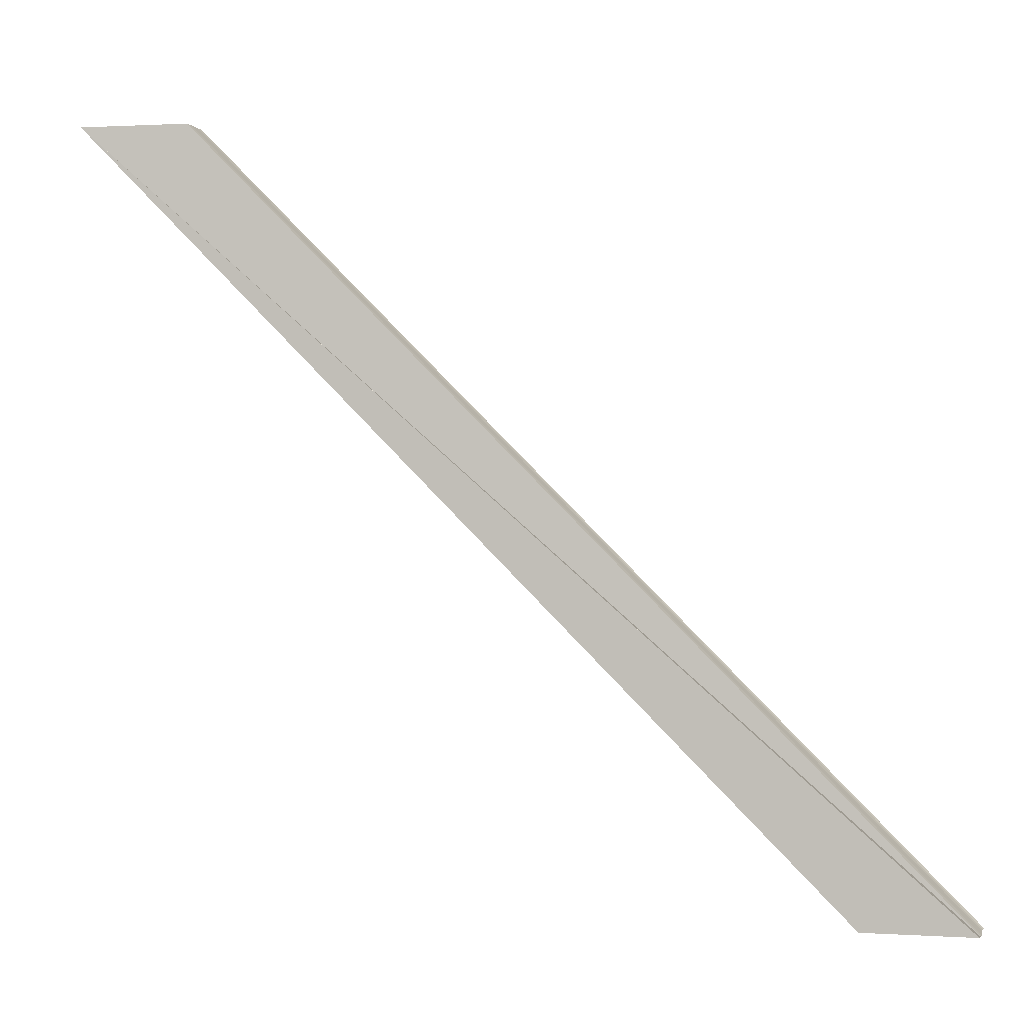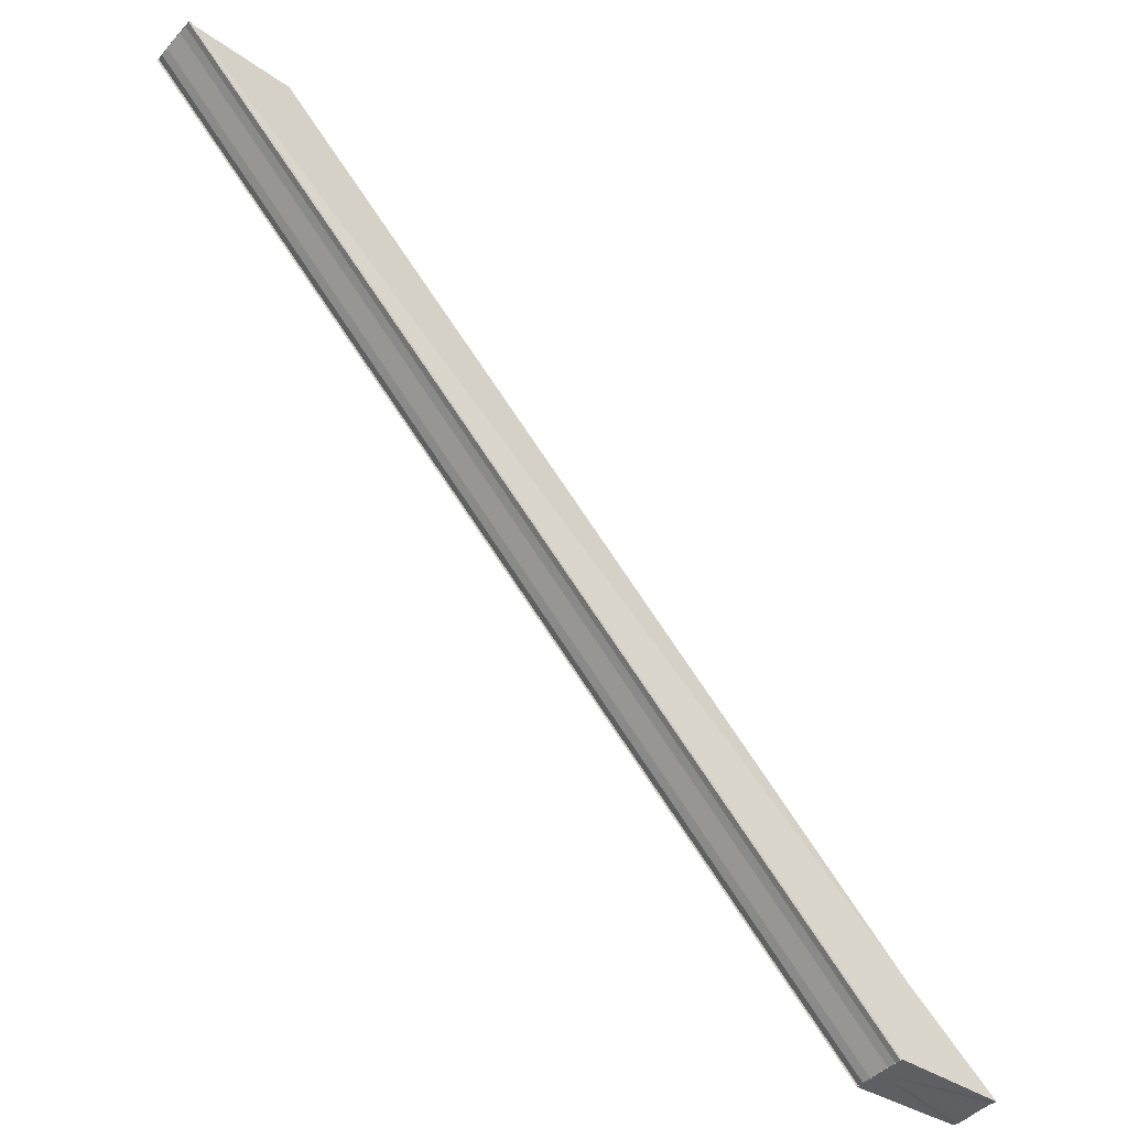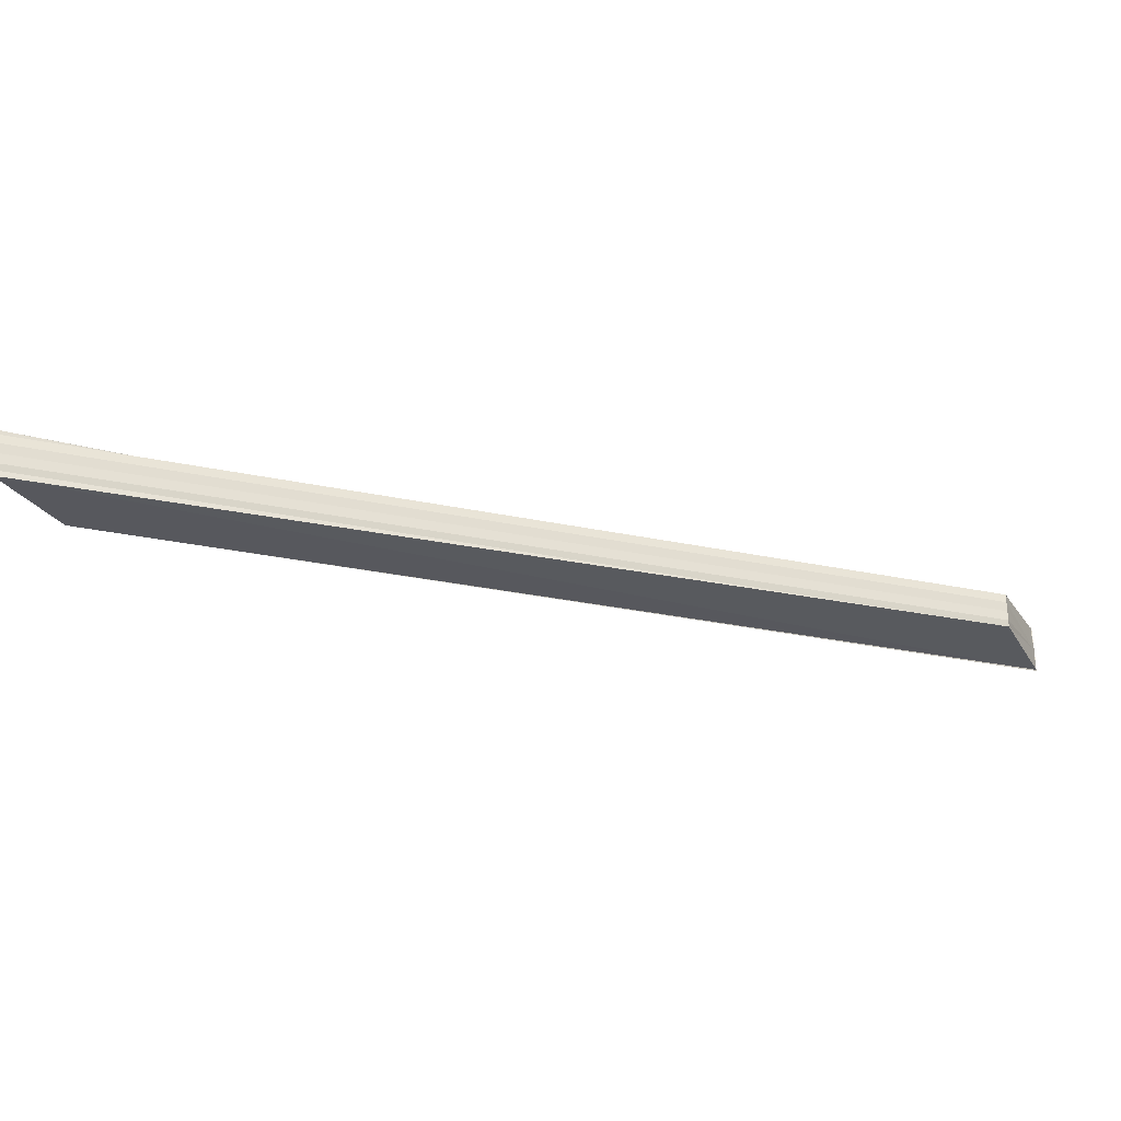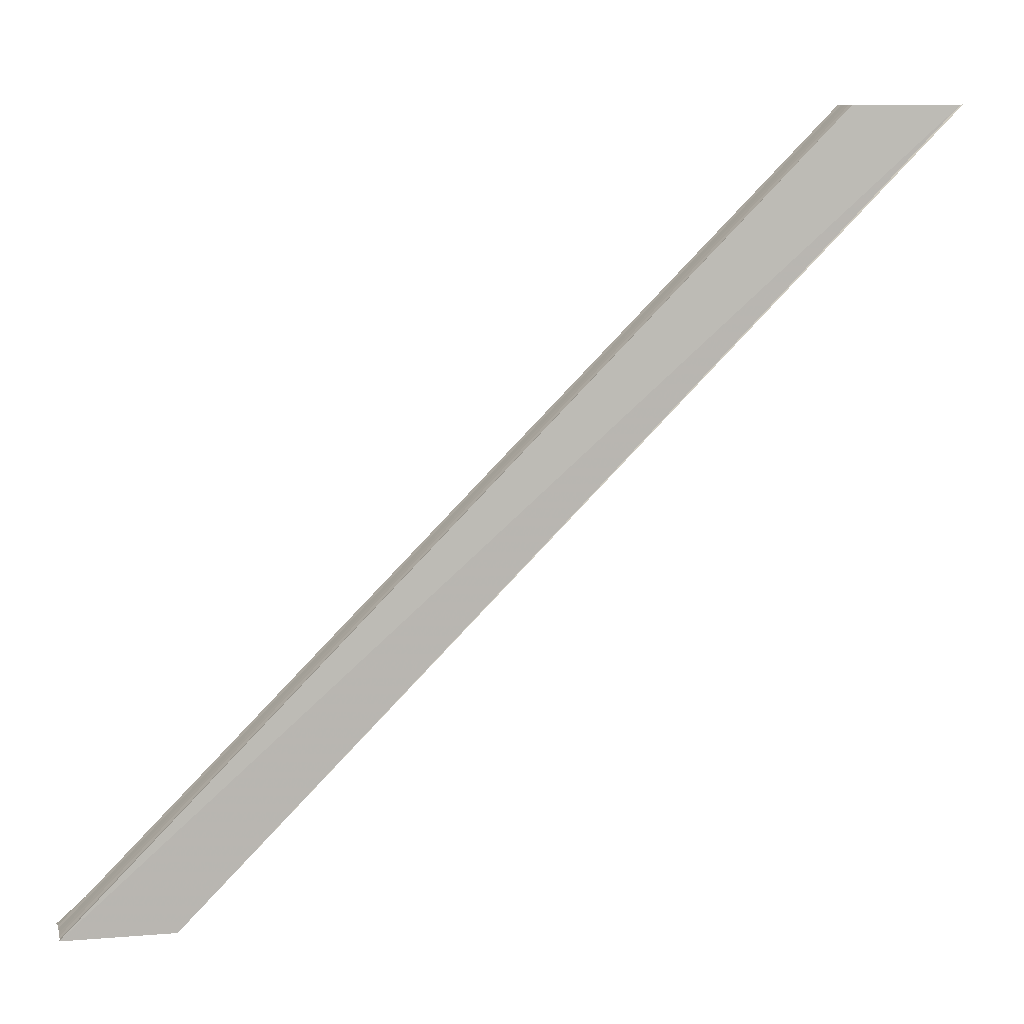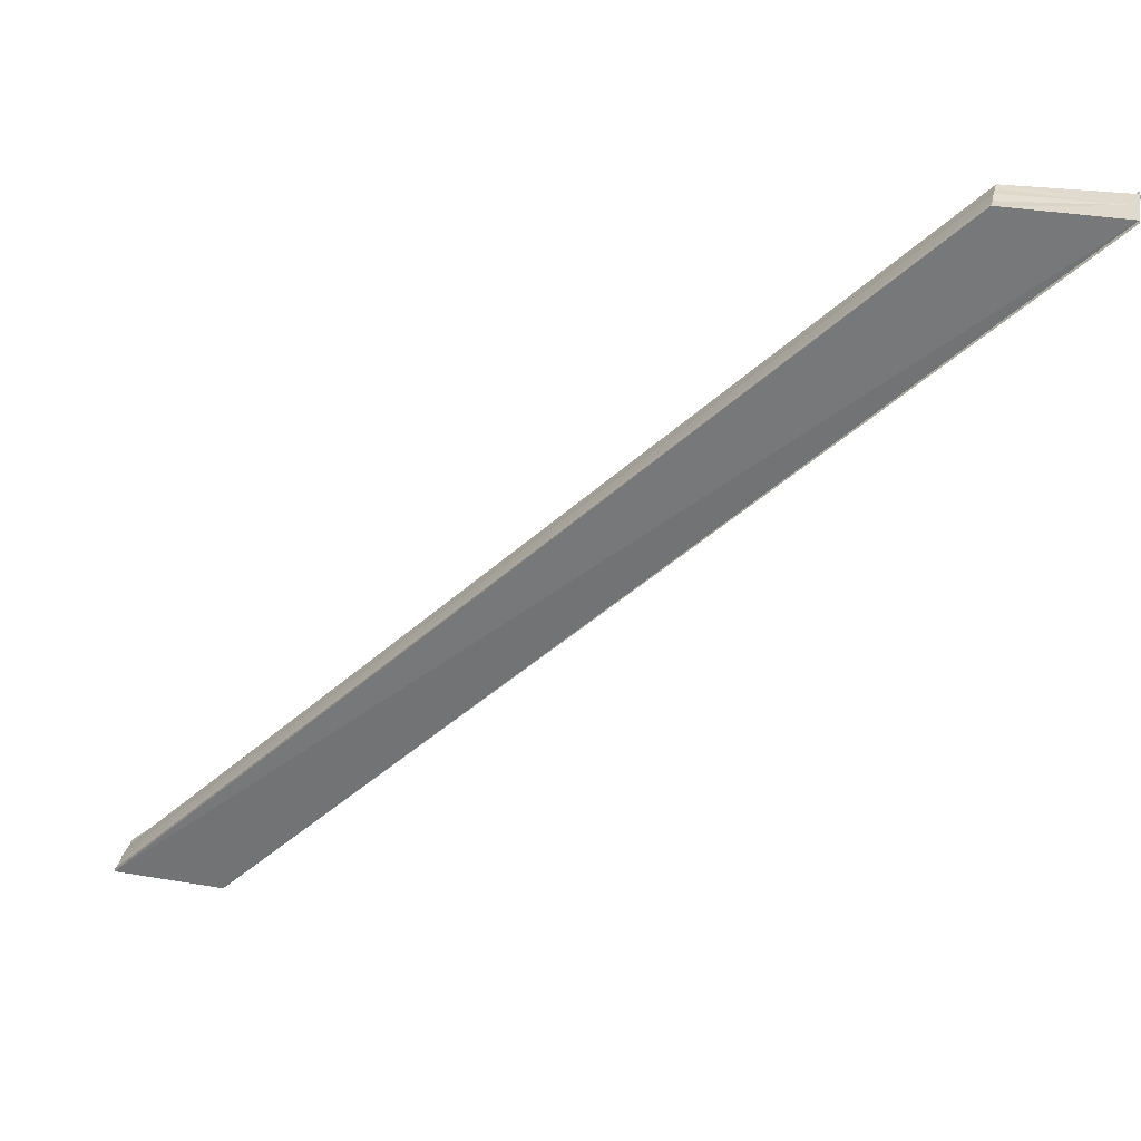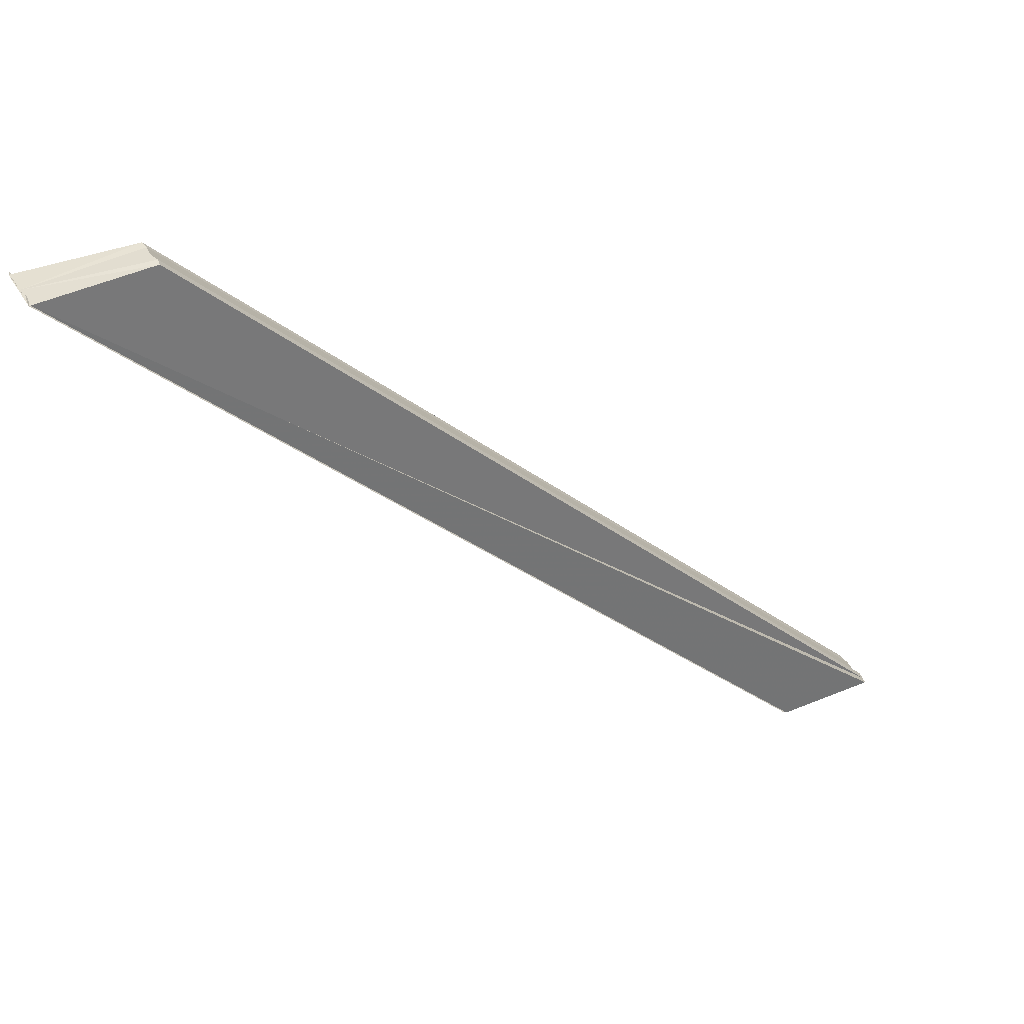
<metadata>
{"format":"obj","ext":"obj","renderer":"f3d","projection":"perspective","resolution":1024,"background":"white","views":[{"elev":-0.9,"azim":15.2,"up":"+Y"},{"elev":-41.9,"azim":-37.7,"up":"+Y"},{"elev":-27.5,"azim":116.5,"up":"+Z"},{"elev":9.2,"azim":166.1,"up":"+Y"},{"elev":33.4,"azim":-168.9,"up":"+Y"},{"elev":37.8,"azim":-28.5,"up":"+Y"}]}
</metadata>
<code>
o 15459
v 2231 1873 10.93
v 2231 1873 10.93
v 2231 1873 10.93
v 2231 1873 10.93
v 2231 1873 10.93
v 2231 1873 10.93
v 2231 1873 10.93
v 2231 1873 10.93
v 2231 1873 10.93
v 2231 1873 10.93
v 2231 1873 10.93
v 2231 1873 10.93
v 2231 1873 10.93
v 2231 1873 10.93
v 2231 1873 10.93
v 2231 1873 10.93
v 2231 1873 10.93
v 2231 1873 10.93
v 2231 1873 10.93
v 2231 1873 10.93
v 2231 1873 10.93
v 2231 1873 10.93
v 2231 1873 10.93
v 2231 1873 10.93
v 2231 1873 10.93
v 2231 1873 10.93
v 2231 1873 10.93
v 2231 1873 10.93
v 2231 1873 10.93
v 2231 1873 10.93
v 2231 1873 10.93
v 2231 1873 10.93
v 2231 1873 10.93
v 2231 1873 10.93
v 2231 1873 10.93
v 2231 1873 10.93
v 2231 1873 10.93
v 2231 1873 10.93
v 2231 1873 10.93
v 2231 1873 10.93
v 2231 1873 10.93
v 2231 1873 10.93
v 2231 1873 10.93
v 2231 1873 10.93
v 2231 1873 10.93
v 2231 1873 10.93
v 2231 1873 10.93
v 2231 1873 10.93
v 2231 1873 10.93
v 2231 1873 10.93
v 2231 1873 10.93
v 2231 1873 10.93
v 2231 1873 10.93
v 2231 1873 10.93
v 2231 1873 10.93
v 2231 1873 10.93
v 2231 1873 10.93
v 2231 1873 10.93
v 2231 1873 10.93
v 2231 1873 10.93
v 2231 1873 10.93
v 2231 1873 10.93
v 2231 1873 10.93
f 1 2 3
f 4 2 5
f 2 6 7
f 8 6 9
f 10 7 11
f 10 12 7
f 10 13 12
f 10 14 13
f 10 15 14
f 10 16 15
f 10 17 16
f 10 18 17
f 19 20 18
f 21 22 17
f 21 23 19
f 24 21 25
f 26 27 19
f 28 27 26
f 29 28 26
f 30 28 29
f 10 30 29
f 31 30 10
f 32 31 10
f 31 33 34
f 35 31 32
f 36 35 32
f 37 35 36
f 38 37 36
f 39 37 38
f 40 39 38
f 31 41 42
f 43 42 44
f 45 46 44
f 47 48 43
f 31 49 48
f 48 49 50
f 31 48 51
f 51 48 52
f 53 51 47
f 31 51 54
f 54 51 55
f 56 54 53
f 31 54 57
f 57 54 58
f 59 60 56
f 61 62 63

</code>
